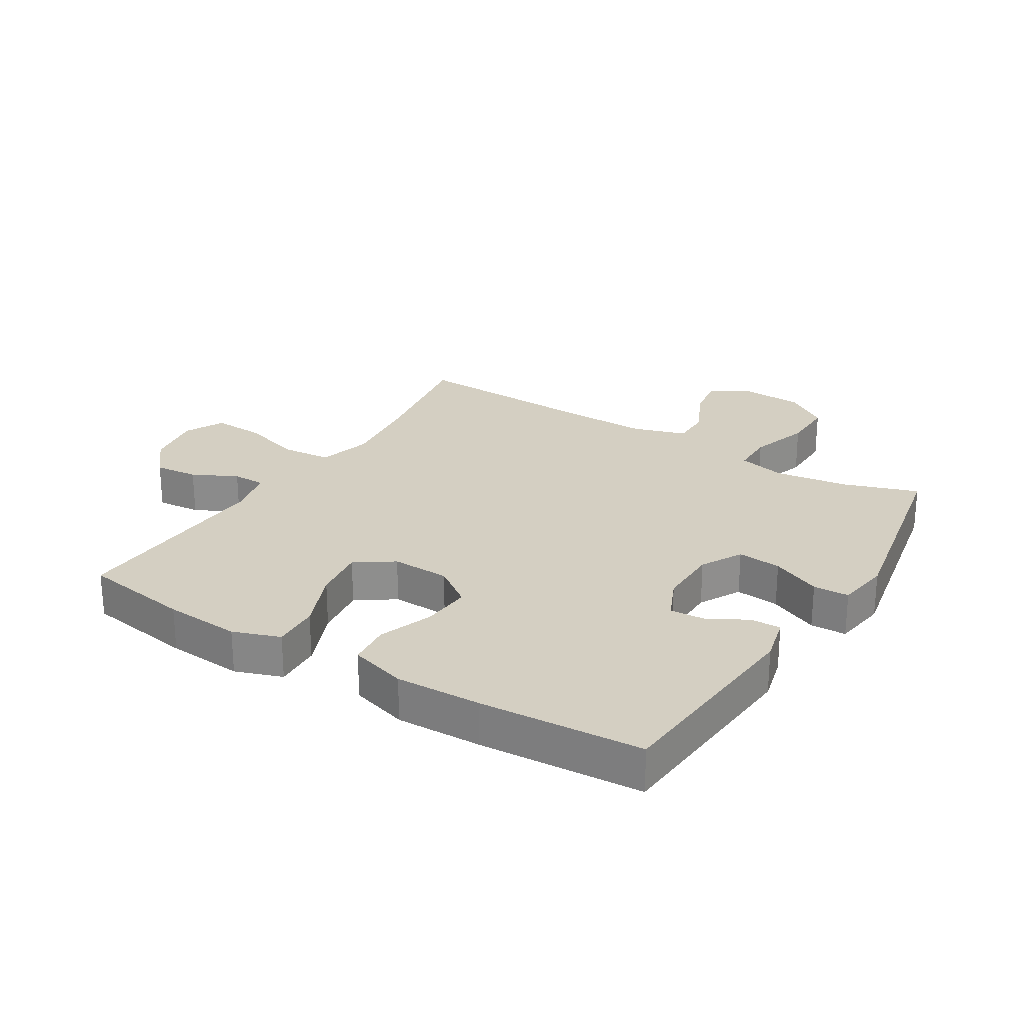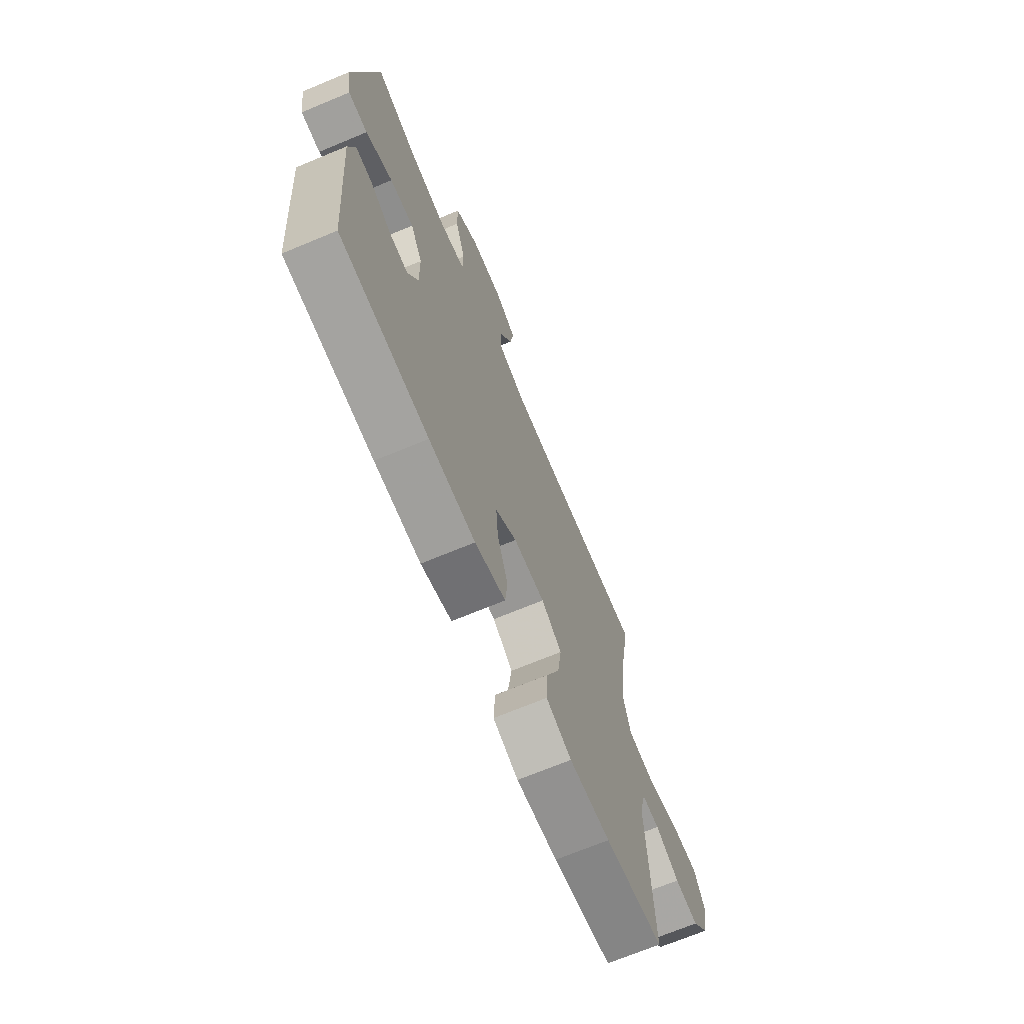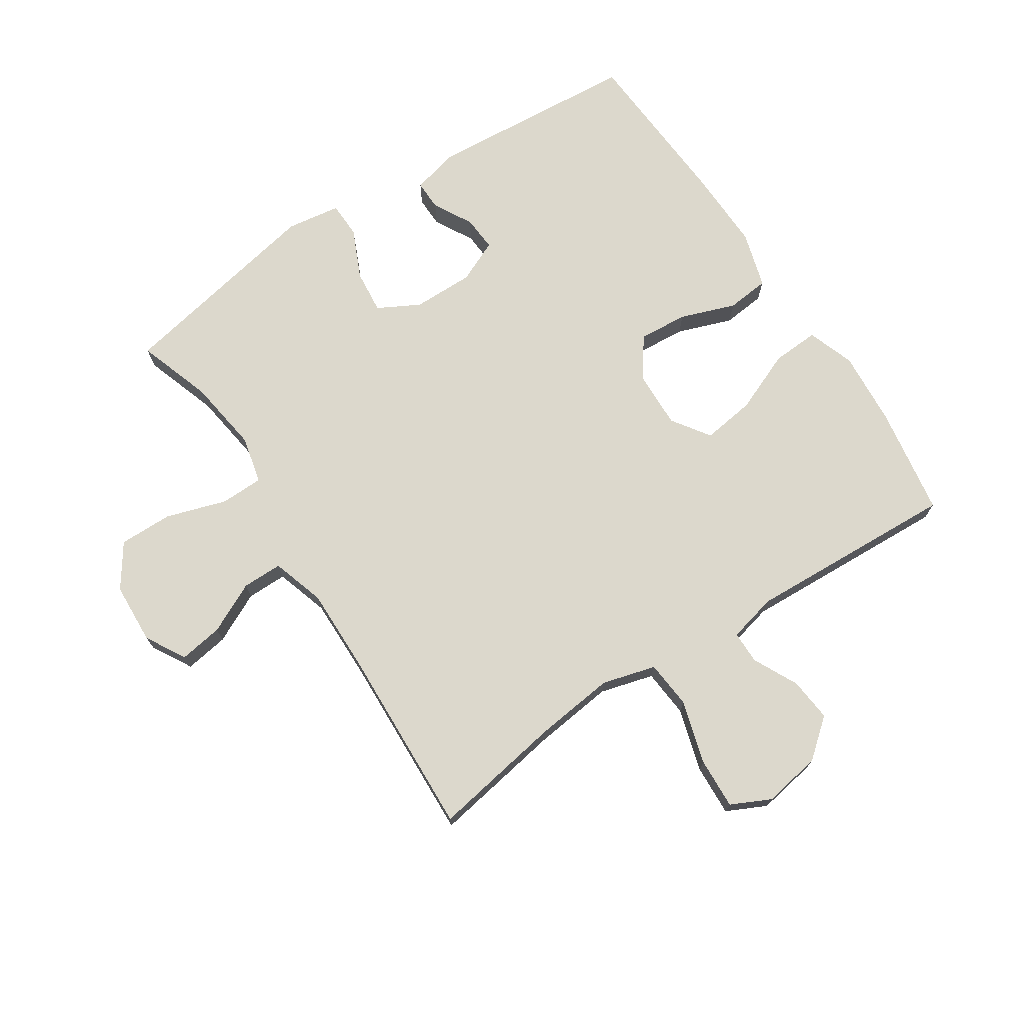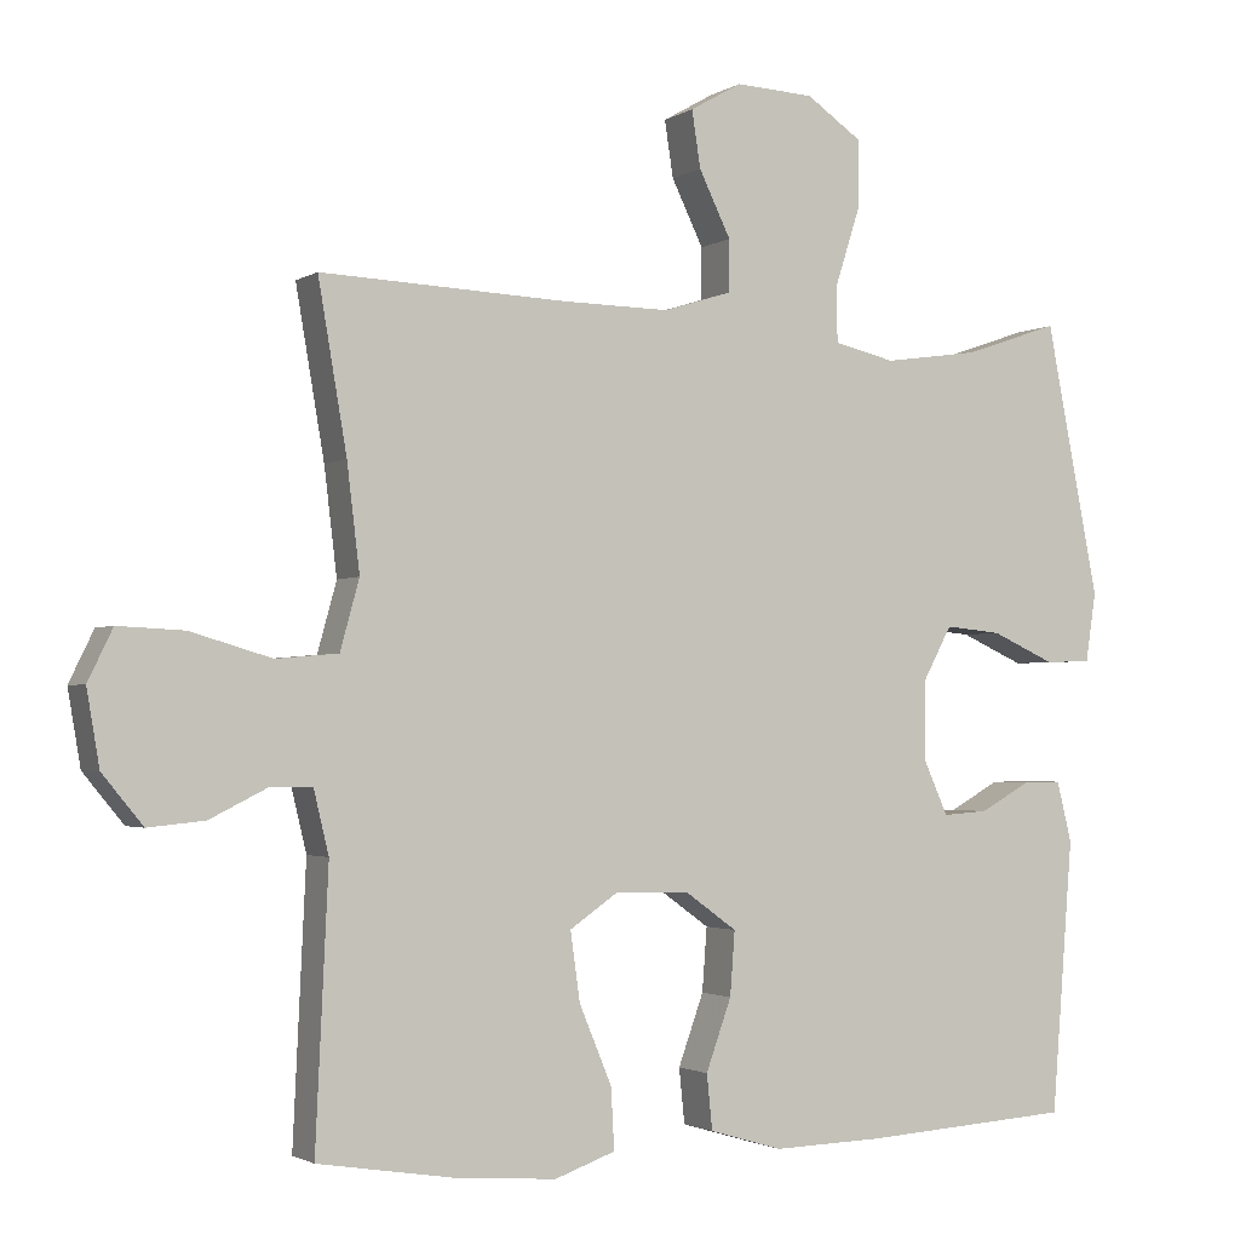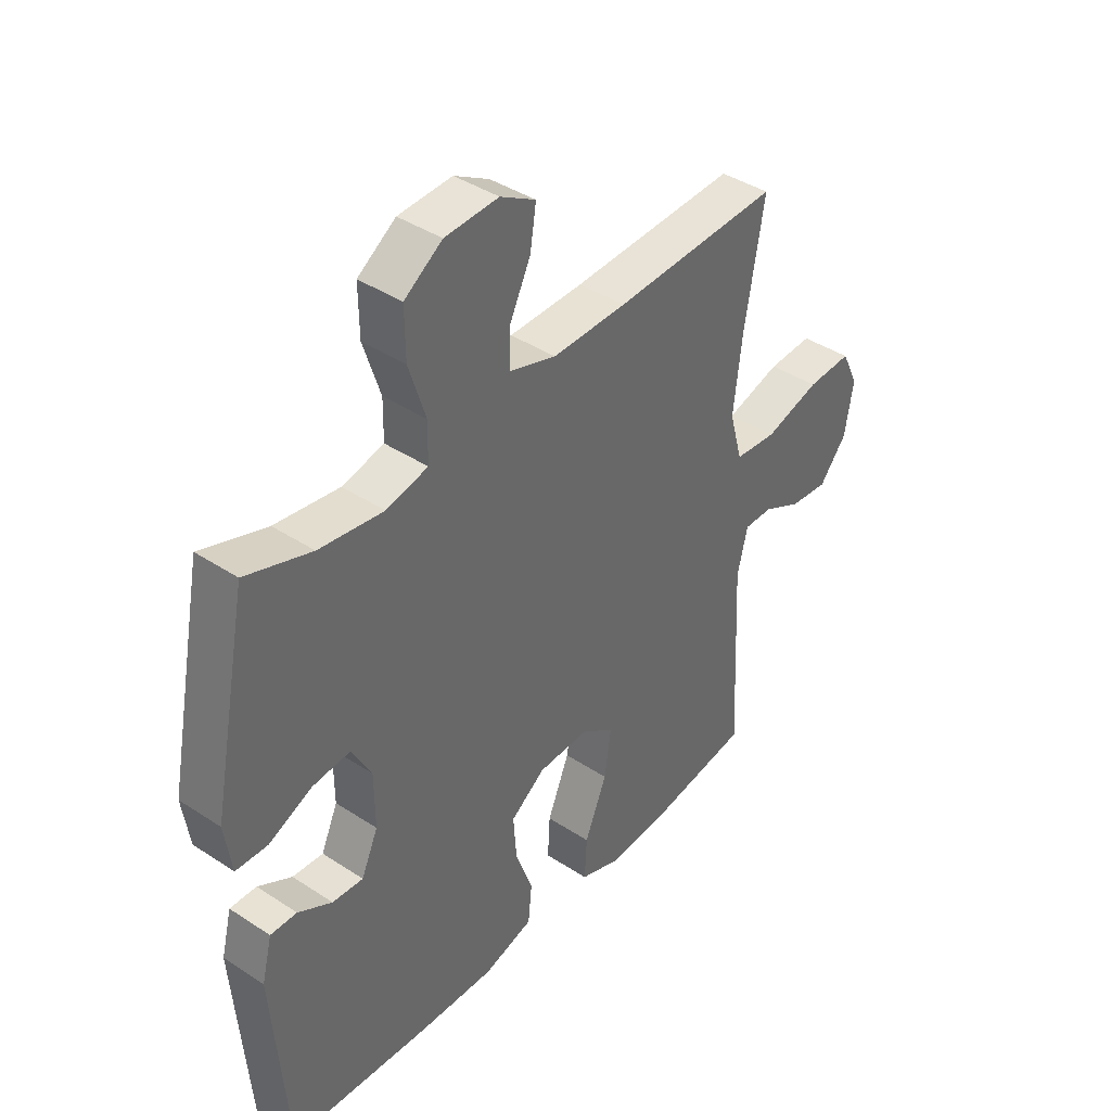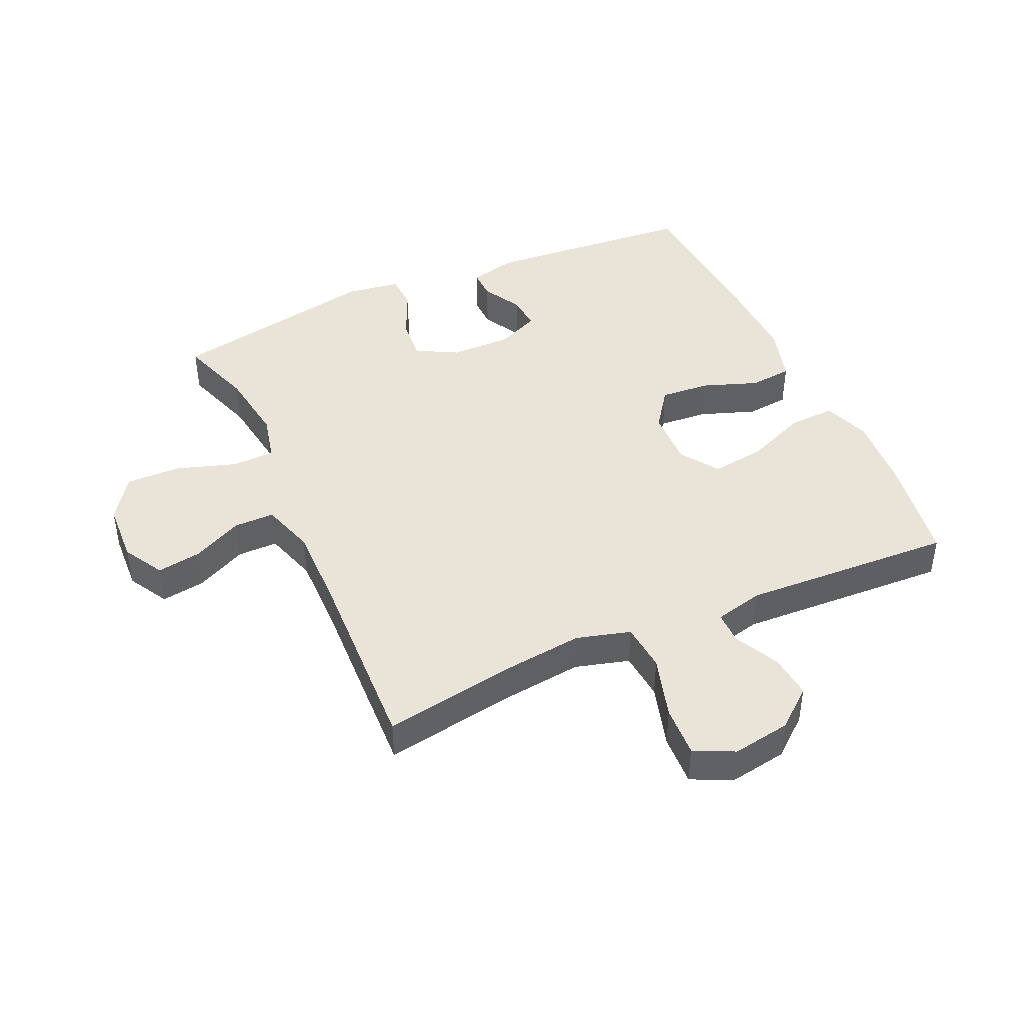
<metadata>
{"format":"obj","ext":"obj","renderer":"f3d","projection":"perspective","resolution":1024,"background":"white","views":[{"elev":25.4,"azim":-148.2,"up":"+Y"},{"elev":-69.8,"azim":-67.4,"up":"+Z"},{"elev":72.7,"azim":56.8,"up":"+Y"},{"elev":-2.1,"azim":153.0,"up":"+Z"},{"elev":40.5,"azim":-51.1,"up":"+Z"},{"elev":43.5,"azim":65.8,"up":"+Y"}]}
</metadata>
<code>
v -0.5 0.07 0.5
v -0.379 0.07 0.459
v -0.26 0.07 0.442
v -0.183 0.07 0.46
v -0.182 0.07 0.53
v -0.213 0.07 0.627
v -0.214 0.07 0.714
v -0.144 0.07 0.762
v -0.045 0.07 0.767
v 0.02 0.07 0.73
v 0.009 0.07 0.659
v -0.031 0.07 0.577
v -0.031 0.07 0.512
v 0.055 0.07 0.485
v 0.192 0.07 0.487
v 0.5 0.07 0.5
v 0.464 0.07 0.29
v 0.448 0.07 0.157
v 0.472 0.07 0.07
v 0.55 0.07 0.063
v 0.652 0.07 0.093
v 0.735 0.07 0.097
v 0.766 0.07 0.033
v 0.75 0.07 -0.061
v 0.699 0.07 -0.123
v 0.628 0.07 -0.116
v 0.556 0.07 -0.08
v 0.503 0.07 -0.08
v 0.484 0.07 -0.159
v 0.5 0.07 -0.5
v 0.324 0.07 -0.528
v 0.201 0.07 -0.537
v 0.125 0.07 -0.51
v 0.129 0.07 -0.434
v 0.17 0.07 -0.335
v 0.182 0.07 -0.249
v 0.121 0.07 -0.207
v 0.027 0.07 -0.21
v -0.037 0.07 -0.256
v -0.031 0.07 -0.336
v 0.001 0.07 -0.425
v -0.006 0.07 -0.494
v -0.098 0.07 -0.521
v -0.236 0.07 -0.517
v -0.5 0.07 -0.5
v -0.527 0.07 -0.158
v -0.508 0.07 -0.082
v -0.459 0.07 -0.083
v -0.396 0.07 -0.118
v -0.339 0.07 -0.122
v -0.308 0.07 -0.053
v -0.309 0.07 0.046
v -0.345 0.07 0.113
v -0.416 0.07 0.106
v -0.496 0.07 0.07
v -0.554 0.07 0.072
v -0.567 0.07 0.159
v -0.5 0 0.5
v -0.379 0 0.459
v -0.26 0 0.442
v -0.183 0 0.46
v -0.182 0 0.53
v -0.213 0 0.627
v -0.214 0 0.714
v -0.144 0 0.762
v -0.045 0 0.767
v 0.02 0 0.73
v 0.009 0 0.659
v -0.031 0 0.577
v -0.031 0 0.512
v 0.055 0 0.485
v 0.192 0 0.487
v 0.5 0 0.5
v 0.464 0 0.29
v 0.448 0 0.157
v 0.472 0 0.07
v 0.55 0 0.063
v 0.652 0 0.093
v 0.735 0 0.097
v 0.766 0 0.033
v 0.75 0 -0.061
v 0.699 0 -0.123
v 0.628 0 -0.116
v 0.556 0 -0.08
v 0.503 0 -0.08
v 0.484 0 -0.159
v 0.5 0 -0.5
v 0.324 0 -0.528
v 0.201 0 -0.537
v 0.125 0 -0.51
v 0.129 0 -0.434
v 0.17 0 -0.335
v 0.182 0 -0.249
v 0.121 0 -0.207
v 0.027 0 -0.21
v -0.037 0 -0.256
v -0.031 0 -0.336
v 0.001 0 -0.425
v -0.006 0 -0.494
v -0.098 0 -0.521
v -0.236 0 -0.517
v -0.5 0 -0.5
v -0.527 0 -0.158
v -0.508 0 -0.082
v -0.459 0 -0.083
v -0.396 0 -0.118
v -0.339 0 -0.122
v -0.308 0 -0.053
v -0.309 0 0.046
v -0.345 0 0.113
v -0.416 0 0.106
v -0.496 0 0.07
v -0.554 0 0.072
v -0.567 0 0.159
f 54 55 56 57
f 53 54 57 1
f 52 53 1 2
f 46 47 48 49
f 46 49 50
f 45 46 50
f 44 45 50 51
f 40 41 42 43
f 39 40 43 44
f 32 33 34 35
f 32 35 36
f 29 30 31 32
f 28 29 32 36
f 24 25 26 27
f 24 27 28
f 23 24 28
f 20 21 22 23
f 19 20 23 28
f 18 19 28 36
f 15 16 17
f 14 15 17 18
f 13 14 18 36
f 9 10 11 12
f 9 12 13
f 8 9 13
f 5 6 7 8
f 4 5 8 13
f 52 2 3
f 52 3 4
f 39 44 51 52
f 38 39 52 4
f 37 38 4 13
f 13 36 37
f 114 113 112 111
f 58 114 111 110
f 59 58 110 109
f 106 105 104 103
f 107 106 103
f 107 103 102
f 108 107 102 101
f 100 99 98 97
f 101 100 97 96
f 92 91 90 89
f 93 92 89
f 89 88 87 86
f 93 89 86 85
f 84 83 82 81
f 85 84 81
f 85 81 80
f 80 79 78 77
f 85 80 77 76
f 93 85 76 75
f 74 73 72
f 75 74 72 71
f 93 75 71 70
f 69 68 67 66
f 70 69 66
f 70 66 65
f 65 64 63 62
f 70 65 62 61
f 60 59 109
f 61 60 109
f 109 108 101 96
f 61 109 96 95
f 70 61 95 94
f 94 93 70
f 1 58 59 2
f 2 59 60 3
f 3 60 61 4
f 4 61 62 5
f 5 62 63 6
f 6 63 64 7
f 7 64 65 8
f 8 65 66 9
f 9 66 67 10
f 10 67 68 11
f 11 68 69 12
f 12 69 70 13
f 13 70 71 14
f 14 71 72 15
f 15 72 73 16
f 16 73 74 17
f 17 74 75 18
f 18 75 76 19
f 19 76 77 20
f 20 77 78 21
f 21 78 79 22
f 22 79 80 23
f 23 80 81 24
f 24 81 82 25
f 25 82 83 26
f 26 83 84 27
f 27 84 85 28
f 28 85 86 29
f 29 86 87 30
f 30 87 88 31
f 31 88 89 32
f 32 89 90 33
f 33 90 91 34
f 34 91 92 35
f 35 92 93 36
f 36 93 94 37
f 37 94 95 38
f 38 95 96 39
f 39 96 97 40
f 40 97 98 41
f 41 98 99 42
f 42 99 100 43
f 43 100 101 44
f 44 101 102 45
f 45 102 103 46
f 46 103 104 47
f 47 104 105 48
f 48 105 106 49
f 49 106 107 50
f 50 107 108 51
f 51 108 109 52
f 52 109 110 53
f 53 110 111 54
f 54 111 112 55
f 55 112 113 56
f 56 113 114 57
f 57 114 58 1

</code>
